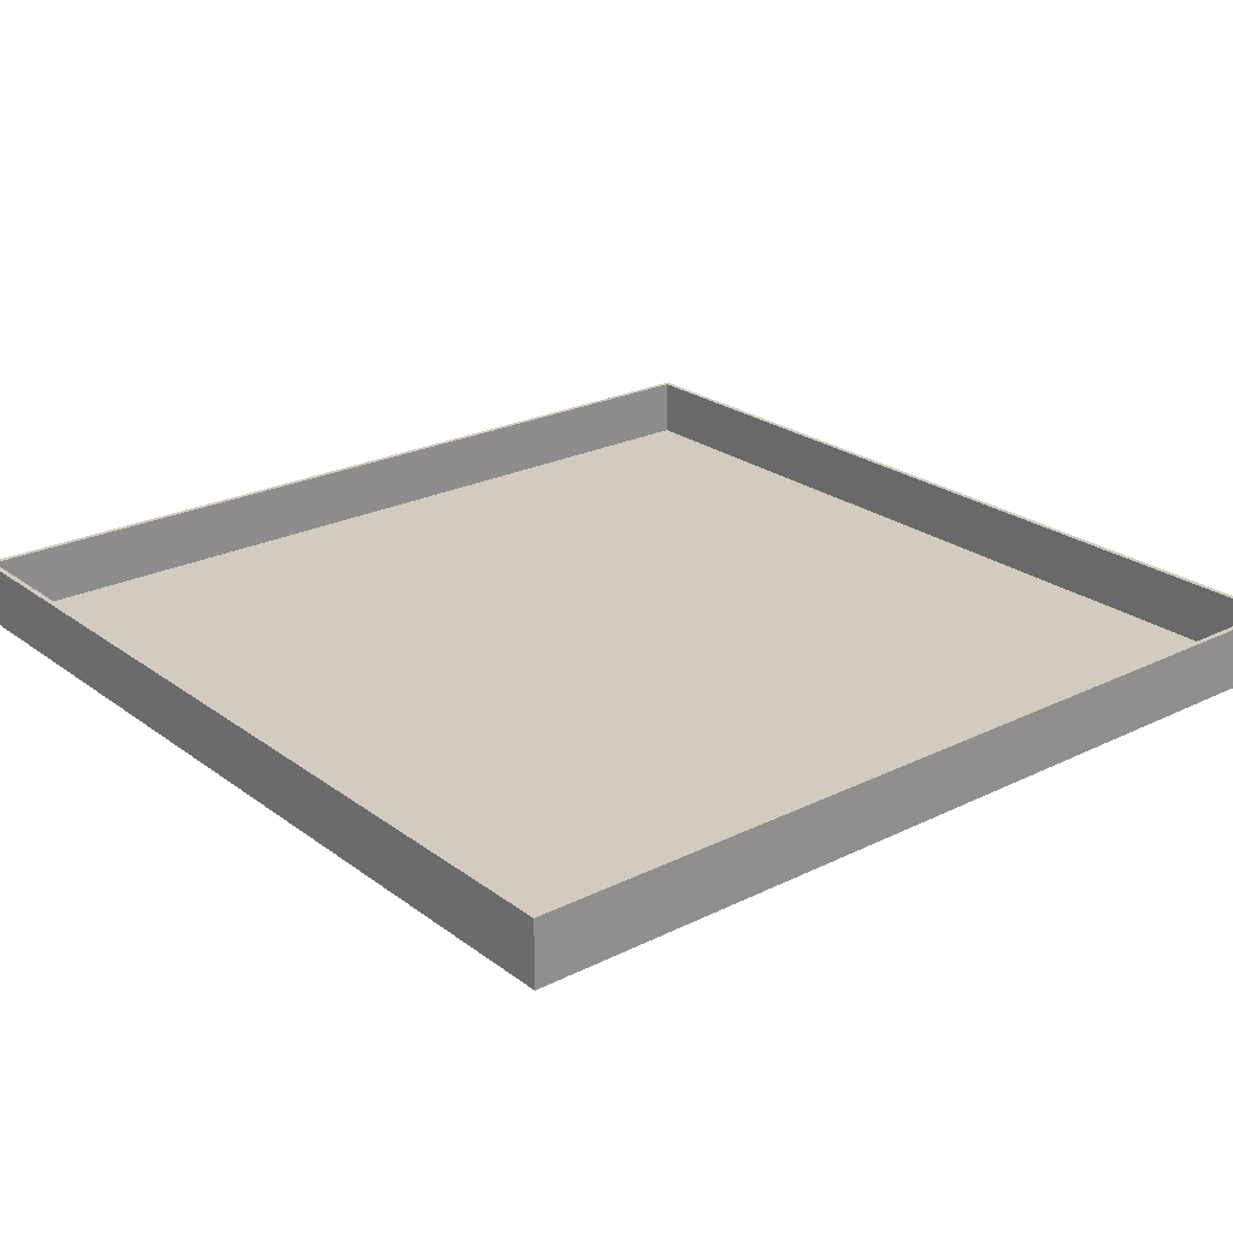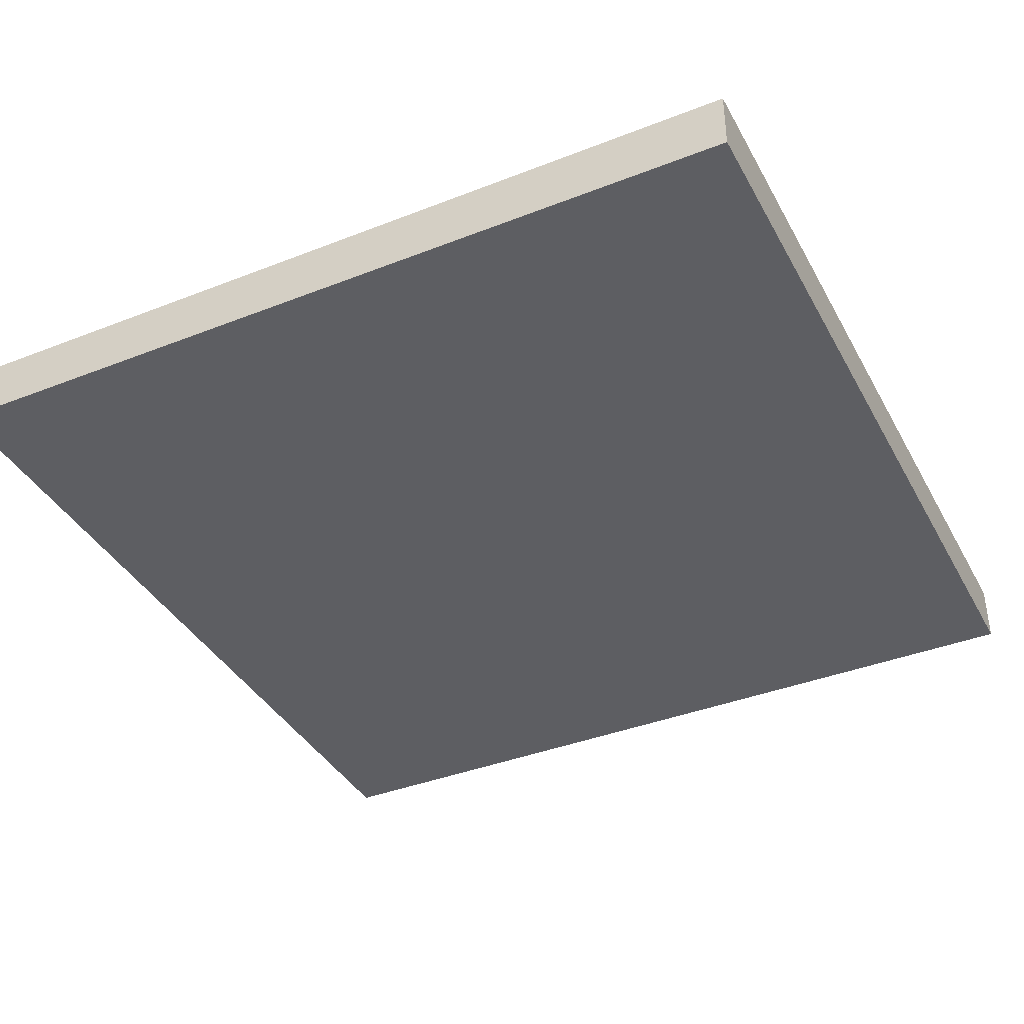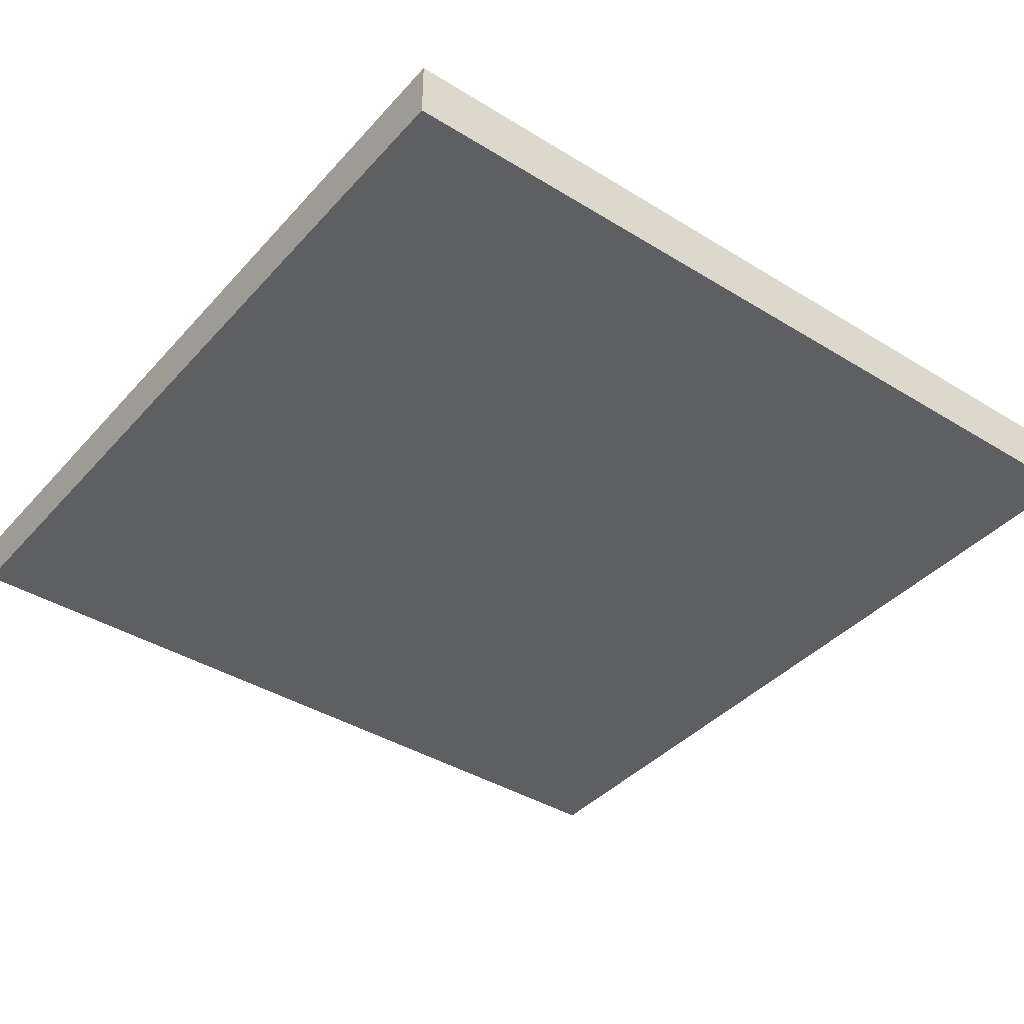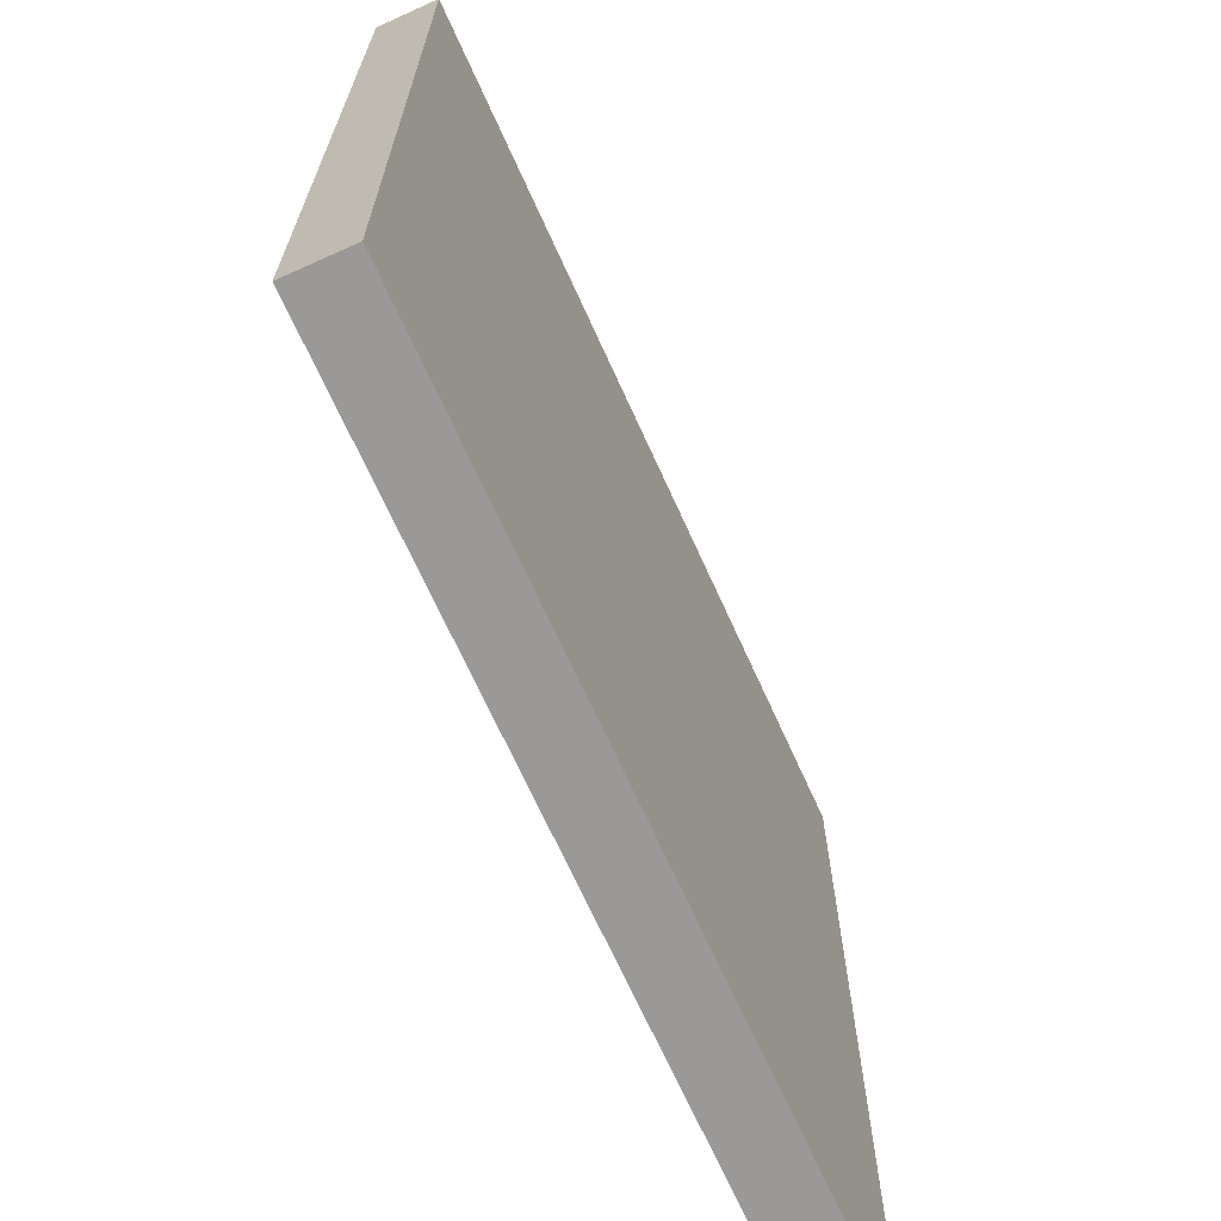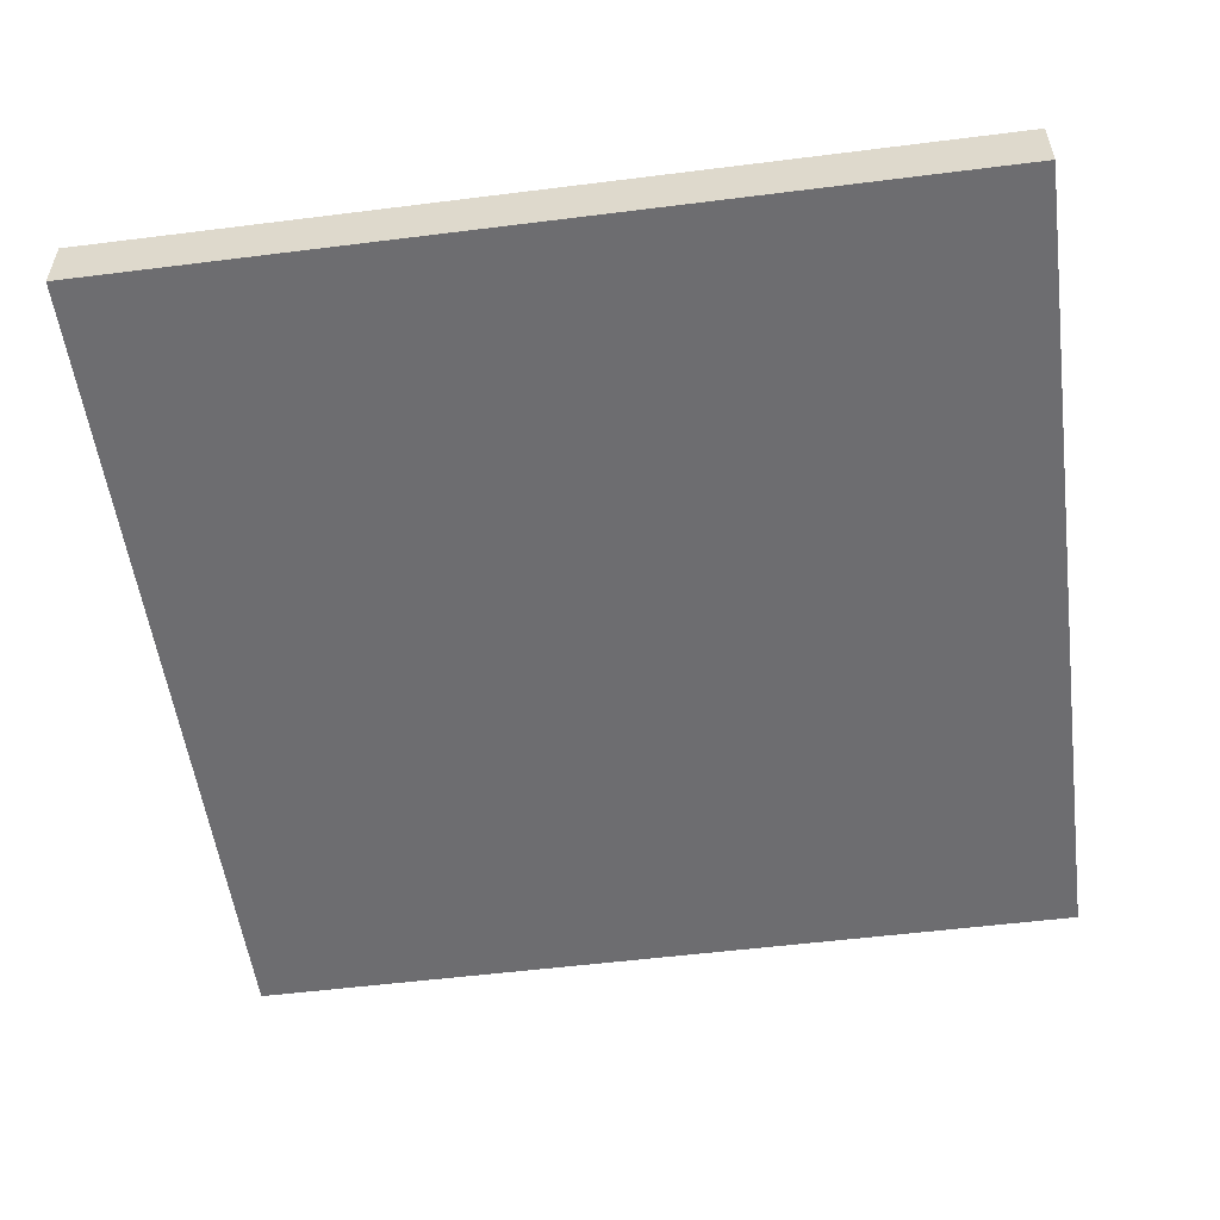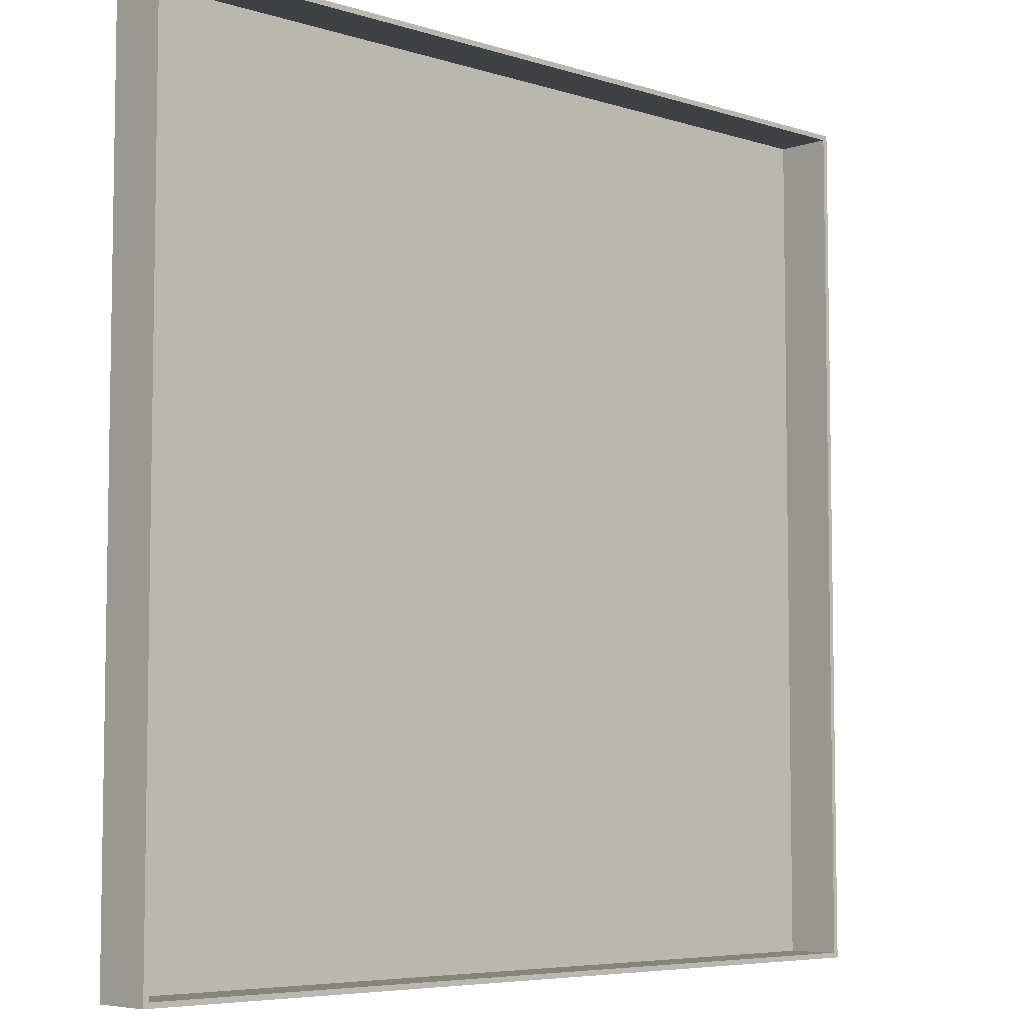
<metadata>
{"format":"obj","ext":"obj","renderer":"f3d","projection":"perspective","resolution":1024,"background":"white","views":[{"elev":23.8,"azim":50.6,"up":"+Y"},{"elev":-38.8,"azim":116.2,"up":"+Y"},{"elev":-39.9,"azim":-37.3,"up":"+Y"},{"elev":-68.9,"azim":-65.7,"up":"+Z"},{"elev":-54.1,"azim":-82.4,"up":"+Y"},{"elev":-6.1,"azim":136.7,"up":"+Z"}]}
</metadata>
<code>
o Cube
v 30 2.442 -30
v 30 -1.794 -30
v 30 2.442 30
v 30 -1.794 30
v -30 2.442 -30
v -30 -1.794 -30
v -30 2.442 30
v -30 -1.794 30
v 29.65 2.442 -29.65
v 29.71 -1.506 -29.71
v 29.65 2.442 29.65
v 29.71 -1.506 29.71
v -29.65 2.442 -29.65
v -29.71 -1.506 -29.71
v -29.65 2.442 29.65
v -29.71 -1.506 29.71
f 4 3 7 8
f 8 7 5 6
f 6 2 4 8
f 2 1 3 4
f 6 5 1 2
f 12 16 15 11
f 16 14 13 15
f 10 12 11 9
f 14 10 9 13
f 7 3 11 15
f 3 1 9 11
f 5 7 15 13
f 1 5 13 9
f 14 16 12 10

</code>
